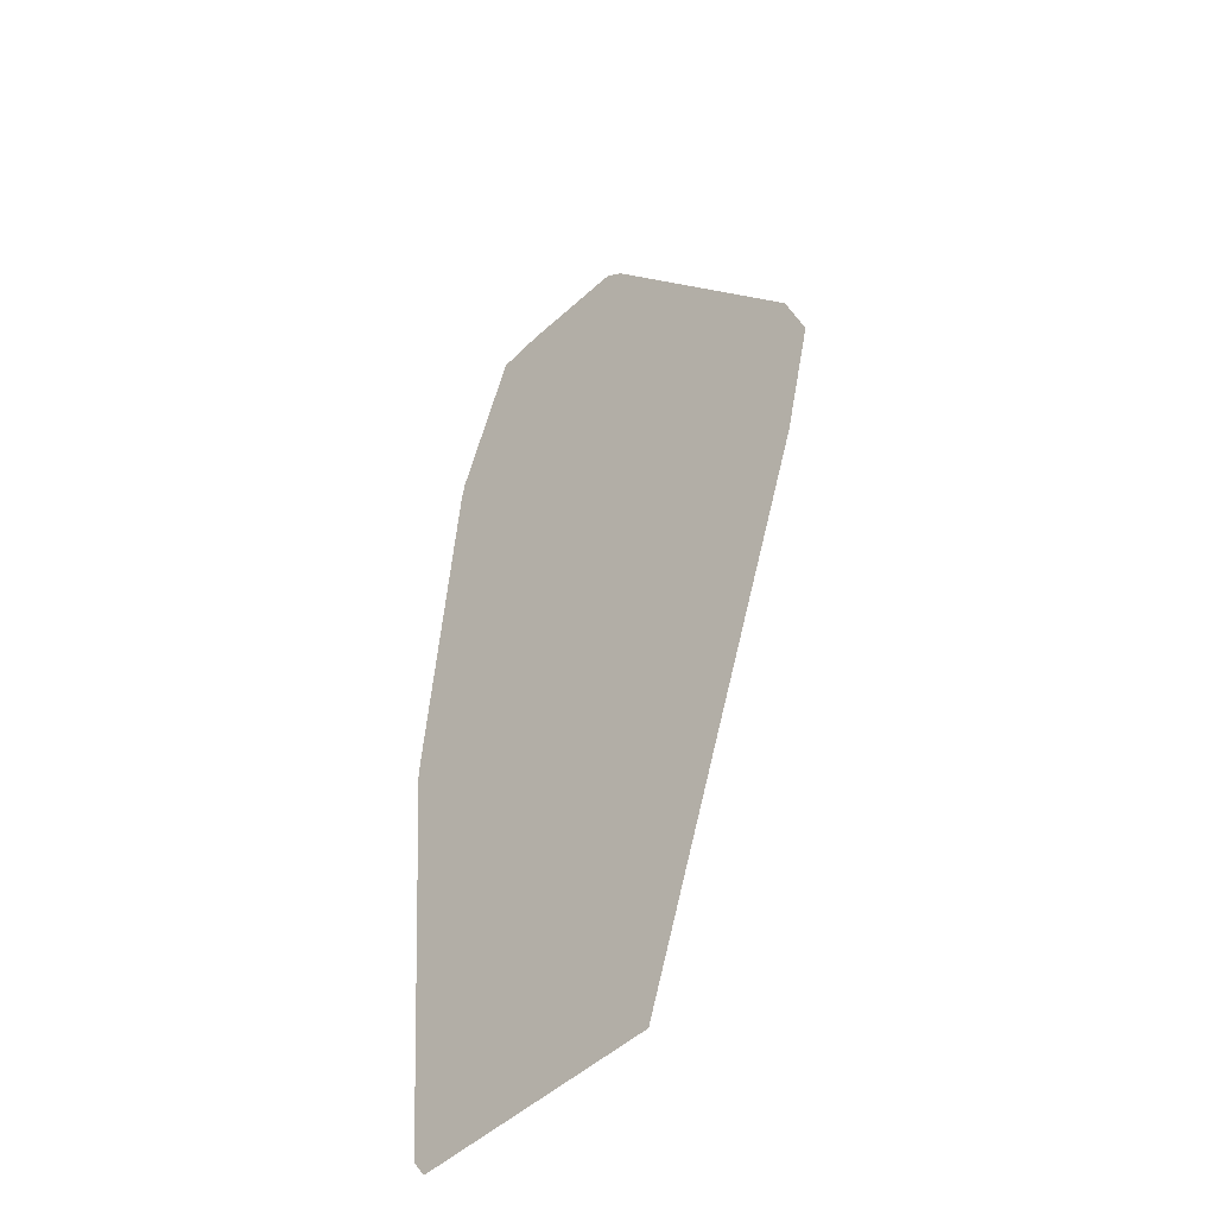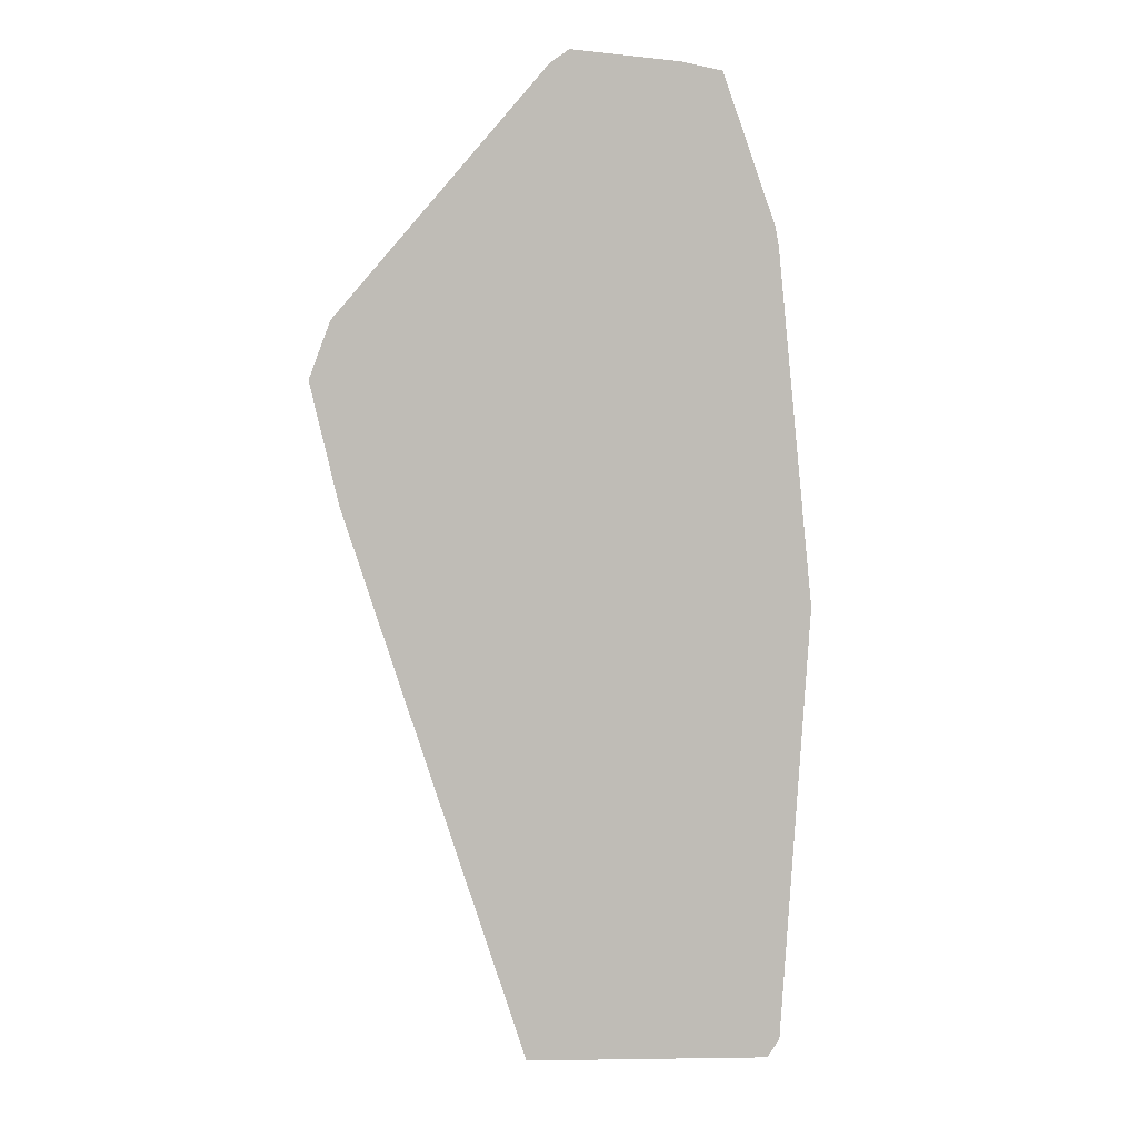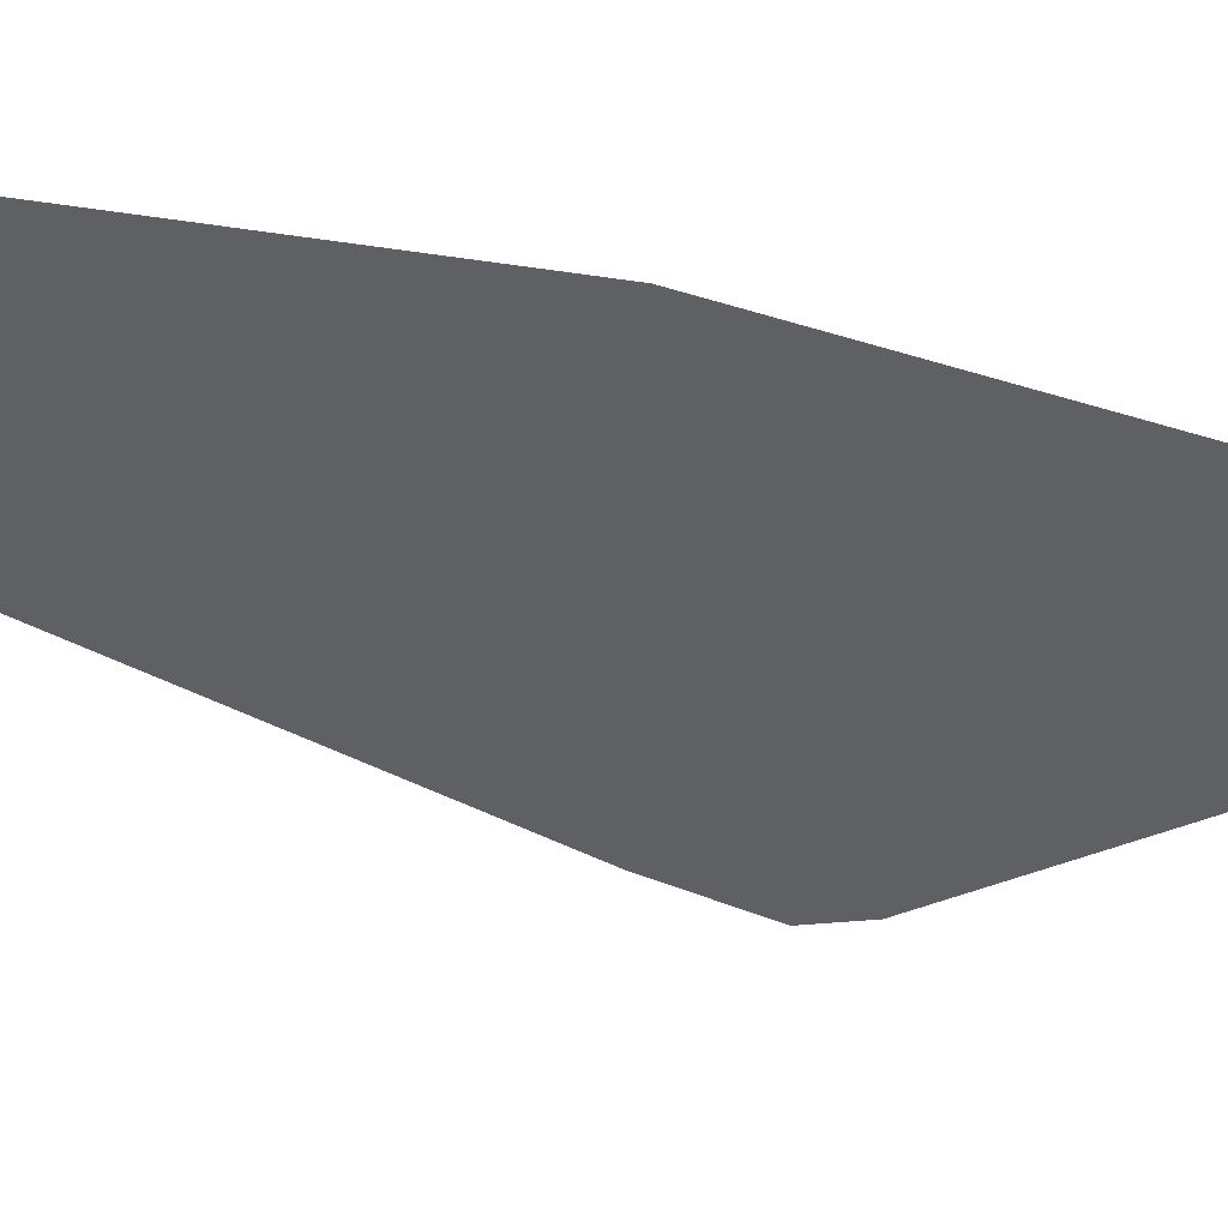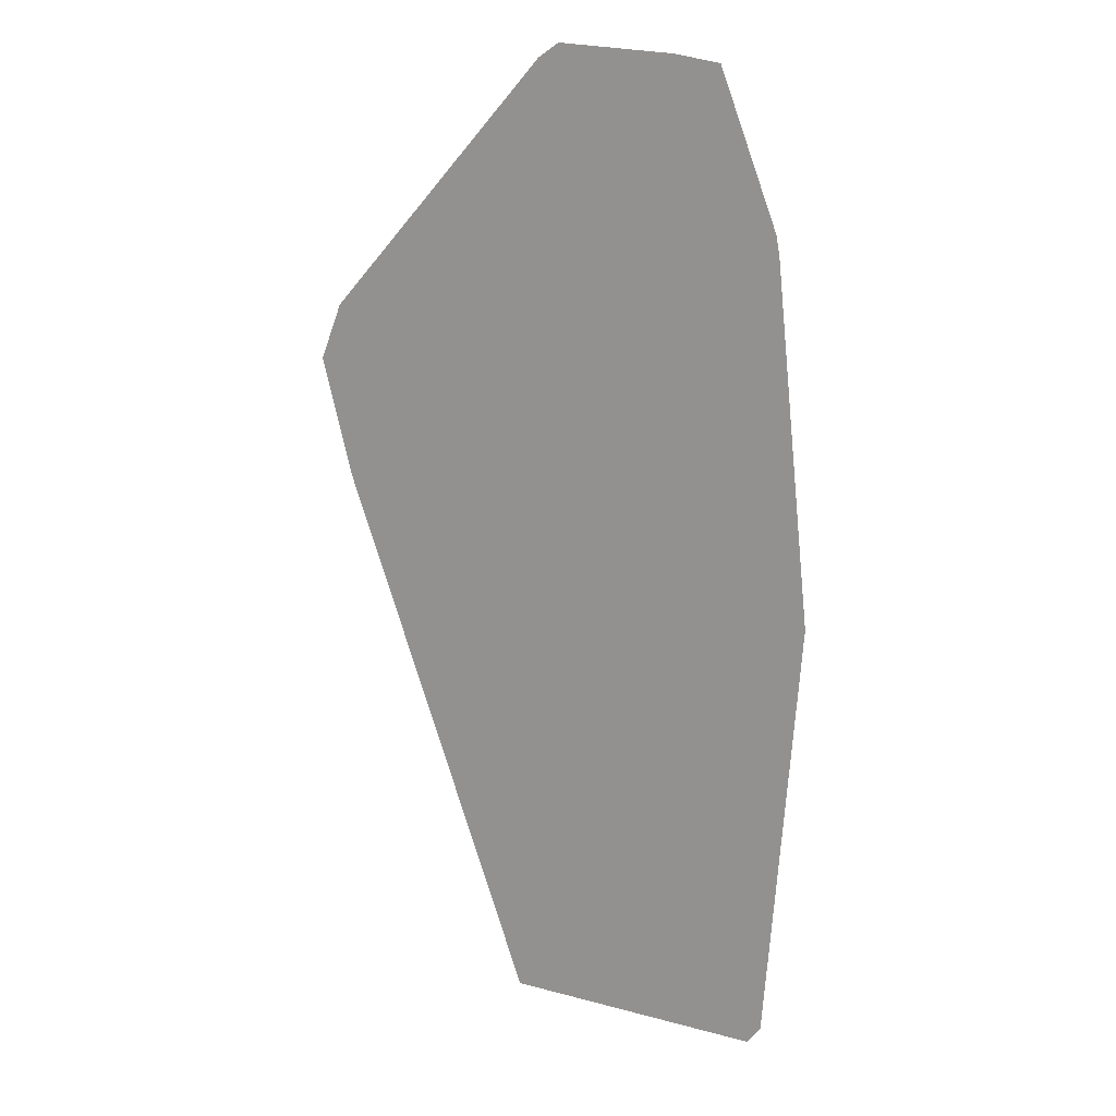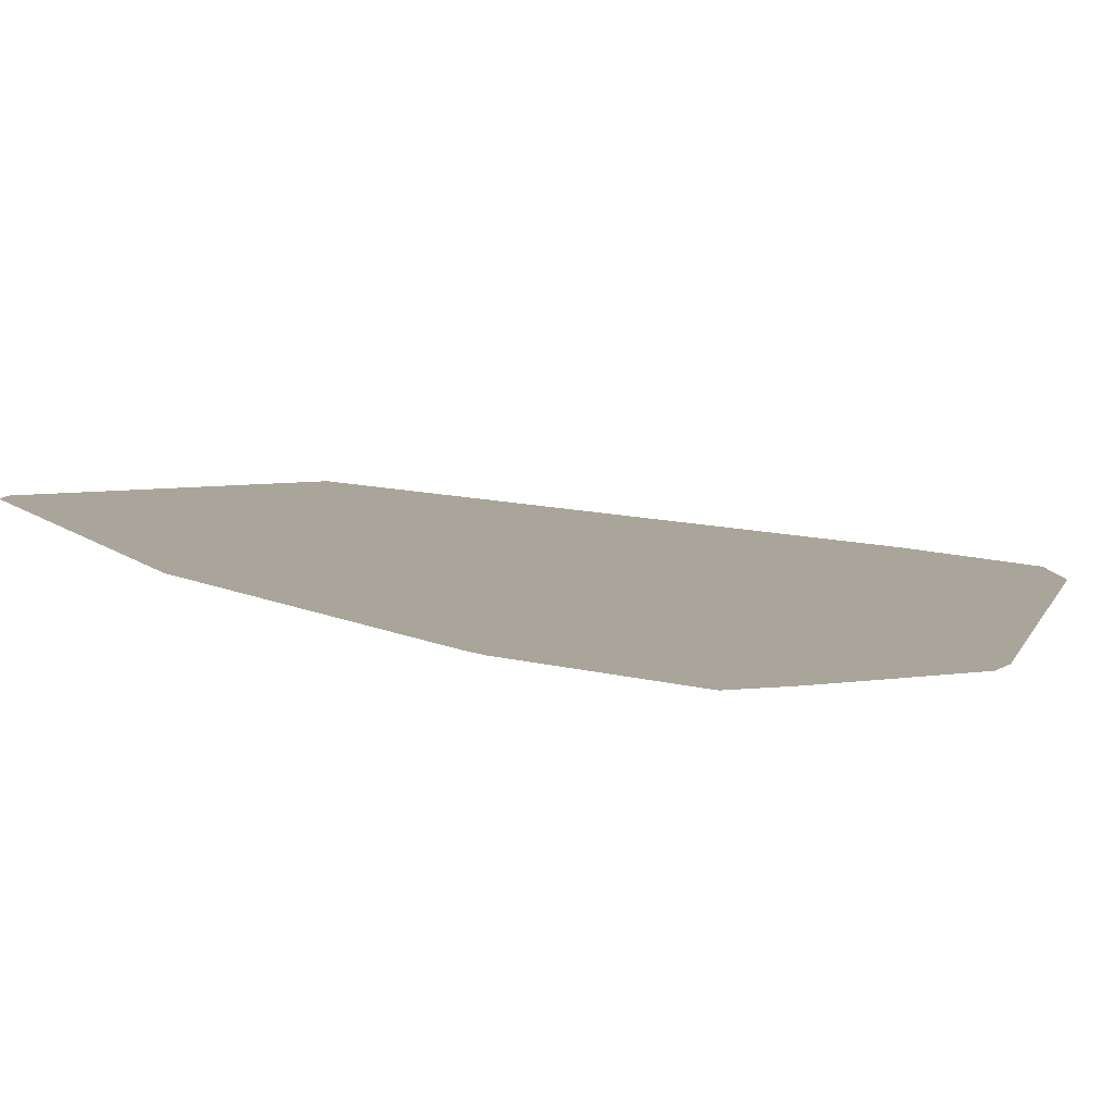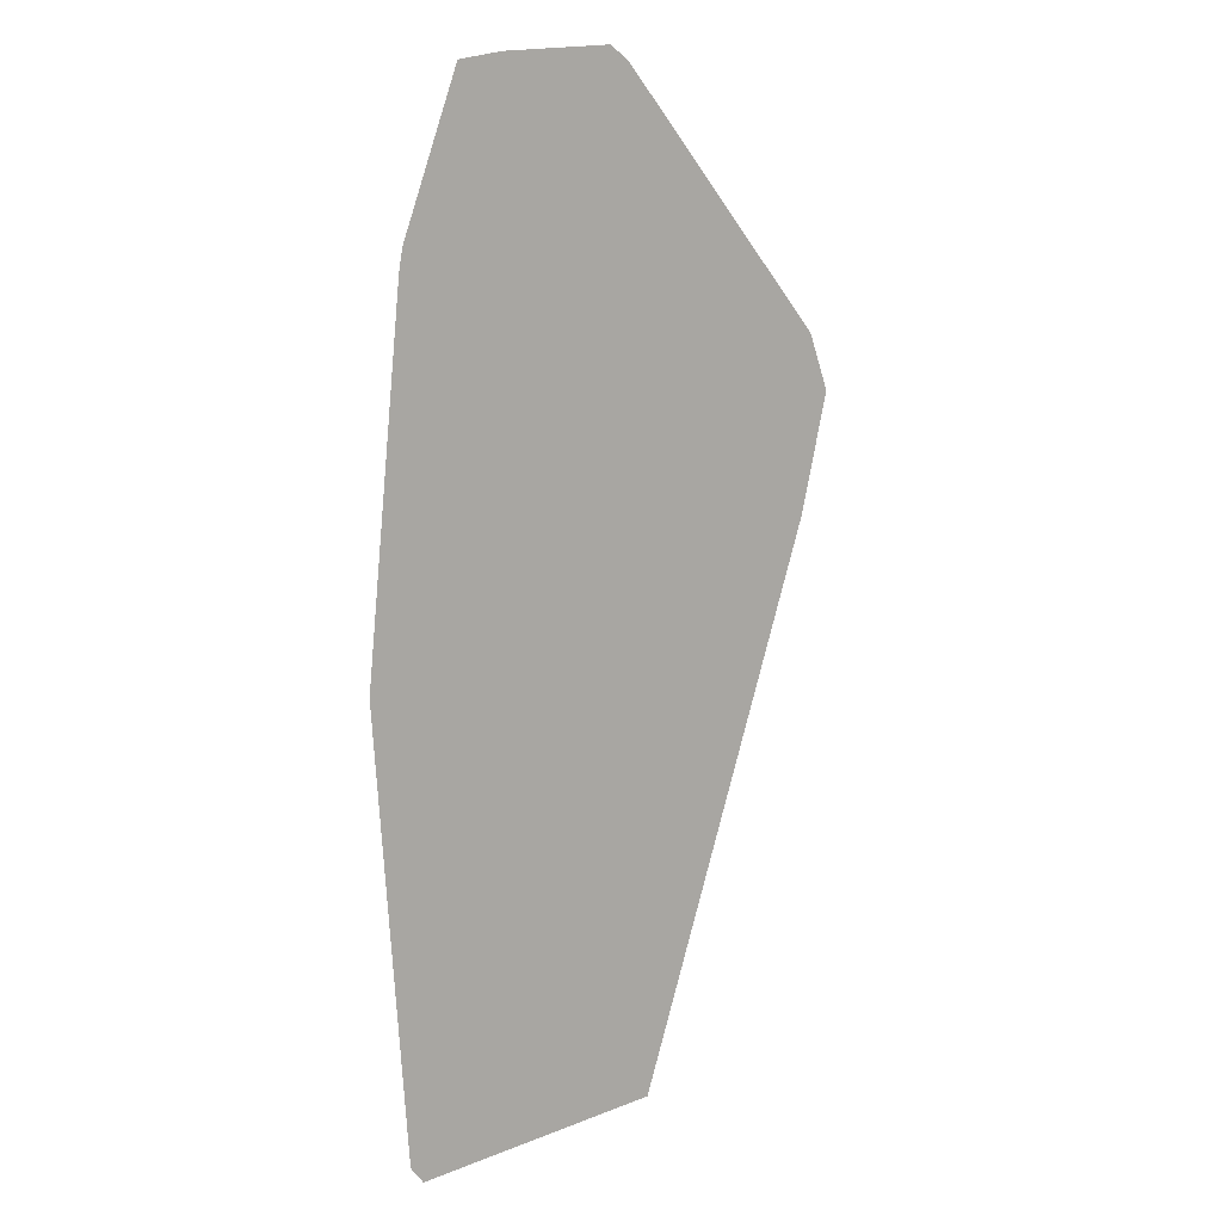
<metadata>
{"format":"obj","ext":"obj","renderer":"f3d","projection":"perspective","resolution":1024,"background":"white","views":[{"elev":-45.2,"azim":-135.1,"up":"+Y"},{"elev":3.6,"azim":-16.4,"up":"+Y"},{"elev":-43.9,"azim":75.9,"up":"+Z"},{"elev":18.1,"azim":21.3,"up":"+Y"},{"elev":7.6,"azim":153.0,"up":"+Z"},{"elev":12.4,"azim":143.7,"up":"+Y"}]}
</metadata>
<code>
v 1.135 -6.938 0
v -0.6027 -6.941 0
v 1.968 -7.186 0
v -1.638 -6.866 0
v -1.638 -6.943 0
v -1.564 -6.942 0
v -0.6003 -6.865 0
v -0.9576 -5.523 0
v -1.556 -6.463 0
v -4.236 0.838 0
v -2.754 1.691 0
v -4.241 2.348 0
v -1.563 -6.866 0
v -1.641 -5.659 0
v -0.8411 7.032 0
v -1.014 6.971 0
v -0.8408 6.966 0
v 1.119 -5.272 0
v 1.121 -5.504 0
v 2.025 -5.502 0
v 2.031 -5.272 0
v 1.962 -6.862 0
v 0.5848 6.933 0
v 0.5845 6.951 0
v -0.01716 6.965 0
v 1.225 4.717 0
v 1.224 4.953 0
v 0.7991 4.716 0
v -0.6125 -0.6887 0
v 0.82 0.112 0
v -0.6117 0.7447 0
v -0.6095 4.949 0
v -1.007 4.948 0
v -0.6097 4.714 0
v 2.028 -1.541 0
v 2.606 -0.6772 0
v 2.2 -0.6786 0
v 0.798 4.952 0
v 0.7893 6.868 0
v 1.219 6.869 0
v 0.5842 6.971 0
v -1.287 -0.6911 0
v -0.9941 0.8365 0
v -1.286 0.8374 0
v -0.8412 7.052 0
v -1.014 7.062 0
v -0.4754 6.958 0
v -2.635 0.8429 0
v -1.645 1.201 0
v -2.637 1.639 0
v -4.244 3.327 0
v -1.292 6.863 0
v -4.343 3.327 0
v 2.031 -4.926 0
v -0.6129 -1.538 0
v 0.2965 -5.272 0
v 1.117 -5.108 0
v 1.134 -6.863 0
v 1.966 -6.936 0
v 2.029 -6.862 0
v 1.965 -6.862 0
v 2.154 -6.862 0
v 2.029 -6.936 0
v 0.4134 4.419 0
v -0.04706 4.416 0
v 0.8019 4.091 0
v 2.154 -6.936 0
v 2.199 -0.4972 0
v -0.6127 -1.201 0
v -0.9627 -0.6899 0
v -0.9618 -1.538 0
v 2.028 -0.4217 0
v 2.028 -0.6792 0
v -0.8408 6.952 0
v -1.014 6.949 0
v -1.644 -0.6924 0
v -1.287 -1.537 0
v -2.797 0.8424 0
v -1.639 -5.659 0
v -0.7241 -5.476 0
v -0.7166 -5.272 0
v -0.8887 -5.509 0
v 2.151 -5.502 0
v 1.963 -6.936 0
v -1.286 1.043 0
v -0.9943 0.9138 0
v -0.9644 0.9005 0
v -0.6117 0.8352 0
v -1.286 2.523 0
v -1.647 2.523 0
v -0.61 4.108 0
v -1.002 3.335 0
v -0.6104 3.336 0
v -1.286 3.334 0
v -0.9996 2.561 0
v -0.8404 6.864 0
v -1.286 4.117 0
v -1.005 4.113 0
v -1.647 3.333 0
v -0.6098 4.413 0
v -1.005 4.411 0
v -1.285 4.713 0
v -1.006 4.714 0
v -1.013 6.864 0
v -1.287 4.947 0
v -1.285 4.41 0
v -1.287 4.713 0
v -2.754 3.331 0
v -2.638 2.524 0
v -1.286 2.56 0
v -0.6108 2.563 0
v 1.226 4.423 0
v 0.8004 4.421 0
v 2.079 3.874 0
v 2.025 2.576 0
v 1.231 2.572 0
v 1.229 3.34 0
v 0.8088 2.57 0
v 2.027 0.8265 0
v 0.8054 3.339 0
v 1.236 0.8291 0
v 0.8167 0.8305 0
v -0.9643 0.8364 0
v -0.8181 0.8359 0
v -1.645 0.8386 0
v -4.327 2.386 0
v -4.644 2.526 0
v -1.642 -5.511 0
v -1.64 -5.272 0
v -2.754 2.525 0
v -4.241 2.526 0
v -2.635 0.8419 0
v -2.754 0.8423 0
v 2.024 4.718 0
v 0.5857 6.868 0
v 1.227 4.085 0
v 2.024 4.075 0
v 2.025 3.342 0
v 2.024 4.427 0
v 2.195 -0.008959 0
v -2.754 0.8425 0
v -1.643 -1.537 0
v 2.078 4.075 0
v 2.077 4.428 0
v -0.615 -5.508 0
v -0.7253 -5.509 0
v -0.5559 -5.443 0
v -0.6149 -5.272 0
v -0.615 -5.454 0
v -0.9579 -5.272 0
v -0.558 -5.508 0
v -0.9576 -5.509 0
v -1.639 -5.511 0
v -0.5506 -5.272 0
v -4.329 2.526 0
f 1 2 3
f 4 5 6
f 7 8 9
f 10 11 12
f 4 6 13
f 4 13 9
f 4 9 14
f 15 16 17
f 18 19 20
f 21 18 20
f 20 19 22
f 4 10 5
f 23 24 25
f 26 27 28
f 29 30 31
f 32 33 34
f 35 36 37
f 34 28 38
f 39 40 41
f 42 43 44
f 45 46 15
f 47 15 17
f 48 49 50
f 51 52 53
f 7 13 2
f 54 36 35
f 55 56 57
f 2 6 3
f 22 19 58
f 18 56 19
f 59 60 61
f 38 27 40
f 62 60 63
f 6 5 3
f 64 65 66
f 62 67 36
f 68 37 36
f 69 70 71
f 68 72 73
f 55 57 35
f 31 70 29
f 71 55 69
f 74 17 75
f 76 77 42
f 11 10 78
f 75 16 52
f 42 71 70
f 8 79 9
f 80 81 82
f 68 73 37
f 83 62 36
f 61 60 20
f 60 83 20
f 59 63 60
f 67 62 63
f 1 84 22
f 22 84 61
f 84 59 61
f 84 3 59
f 73 72 30
f 42 70 43
f 69 55 35
f 85 44 86
f 87 88 86
f 89 90 49
f 91 92 93
f 94 95 92
f 74 75 96
f 97 94 98
f 97 99 94
f 98 100 101
f 102 101 103
f 104 33 96
f 102 103 33
f 105 104 52
f 104 75 52
f 104 96 75
f 17 16 75
f 16 46 52
f 16 15 46
f 49 85 89
f 106 107 108
f 99 108 109
f 98 94 92
f 99 110 94
f 91 100 98
f 92 95 111
f 100 103 101
f 111 95 86
f 66 112 113
f 87 86 43
f 24 23 39
f 114 115 36
f 116 117 118
f 36 115 119
f 118 120 93
f 121 116 122
f 88 111 86
f 70 31 123
f 30 122 31
f 123 124 87
f 31 88 124
f 123 87 43
f 124 88 87
f 125 85 49
f 86 95 85
f 44 85 125
f 89 95 110
f 10 126 127
f 108 105 51
f 128 129 10
f 130 108 131
f 132 133 76
f 11 130 12
f 128 14 79
f 12 130 131
f 4 14 10
f 131 108 51
f 24 39 41
f 27 134 40
f 23 135 39
f 112 26 113
f 105 52 51
f 136 112 66
f 23 47 135
f 137 117 138
f 64 66 113
f 120 117 136
f 122 118 88
f 117 120 118
f 72 119 121
f 115 138 117
f 38 28 27
f 137 138 114
f 115 114 138
f 139 26 112
f 30 72 121
f 140 68 36
f 121 119 115
f 72 68 140
f 35 37 73
f 57 54 35
f 57 18 21
f 116 121 115
f 122 30 121
f 122 88 31
f 118 111 88
f 70 123 43
f 31 124 123
f 42 44 76
f 43 86 44
f 48 125 49
f 76 44 125
f 126 10 12
f 76 125 132
f 76 133 78
f 133 48 141
f 10 142 76
f 63 3 67
f 137 143 144
f 143 114 36
f 143 137 114
f 7 145 146
f 7 9 13
f 147 148 149
f 150 71 77
f 145 151 149
f 81 71 150
f 29 70 69
f 93 111 118
f 93 92 111
f 28 34 65
f 98 92 91
f 34 100 65
f 34 103 100
f 32 34 38
f 33 103 34
f 100 91 65
f 96 33 32
f 119 140 36
f 119 72 140
f 148 81 149
f 152 153 8
f 82 152 8
f 82 81 150
f 152 150 129
f 81 55 71
f 94 110 95
f 109 108 130
f 122 116 118
f 115 117 116
f 3 84 1
f 3 63 59
f 58 7 1
f 13 6 2
f 50 109 11
f 50 49 90
f 133 141 78
f 133 132 48
f 147 151 56
f 18 57 56
f 55 154 56
f 55 148 154
f 152 82 150
f 148 55 81
f 10 129 142
f 10 76 78
f 1 7 2
f 151 145 7
f 62 83 60
f 56 154 147
f 148 147 154
f 149 151 147
f 99 97 108
f 33 104 105
f 105 102 33
f 107 106 102
f 113 26 28
f 139 134 26
f 137 144 139
f 143 36 144
f 20 22 61
f 58 1 22
f 79 153 128
f 152 129 153
f 7 146 8
f 80 149 81
f 8 146 82
f 145 149 80
f 151 19 56
f 19 151 58
f 58 151 7
f 26 134 27
f 120 136 66
f 136 139 112
f 137 136 117
f 137 139 136
f 74 47 17
f 74 96 47
f 155 53 127
f 39 38 40
f 9 79 14
f 8 153 79
f 146 80 82
f 146 145 80
f 107 105 108
f 107 102 105
f 150 77 129
f 71 42 77
f 90 89 110
f 85 95 89
f 101 97 98
f 106 108 97
f 101 106 97
f 101 102 106
f 77 142 129
f 77 76 142
f 99 90 110
f 109 50 90
f 141 48 50
f 132 125 48
f 99 109 90
f 130 11 109
f 126 131 155
f 126 12 131
f 155 51 53
f 126 155 127
f 131 51 155
f 39 135 38
f 25 15 47
f 15 41 45
f 24 15 25
f 135 32 38
f 135 96 32
f 28 64 113
f 28 65 64
f 139 144 134
f 91 66 65
f 66 93 120
f 66 91 93
f 135 47 96
f 47 23 25
f 15 24 41
f 54 83 36
f 21 20 83
f 54 21 83
f 54 57 21
f 141 11 78
f 11 141 50
f 129 128 153
f 10 14 128
f 29 73 30
f 73 69 35
f 73 29 69

</code>
